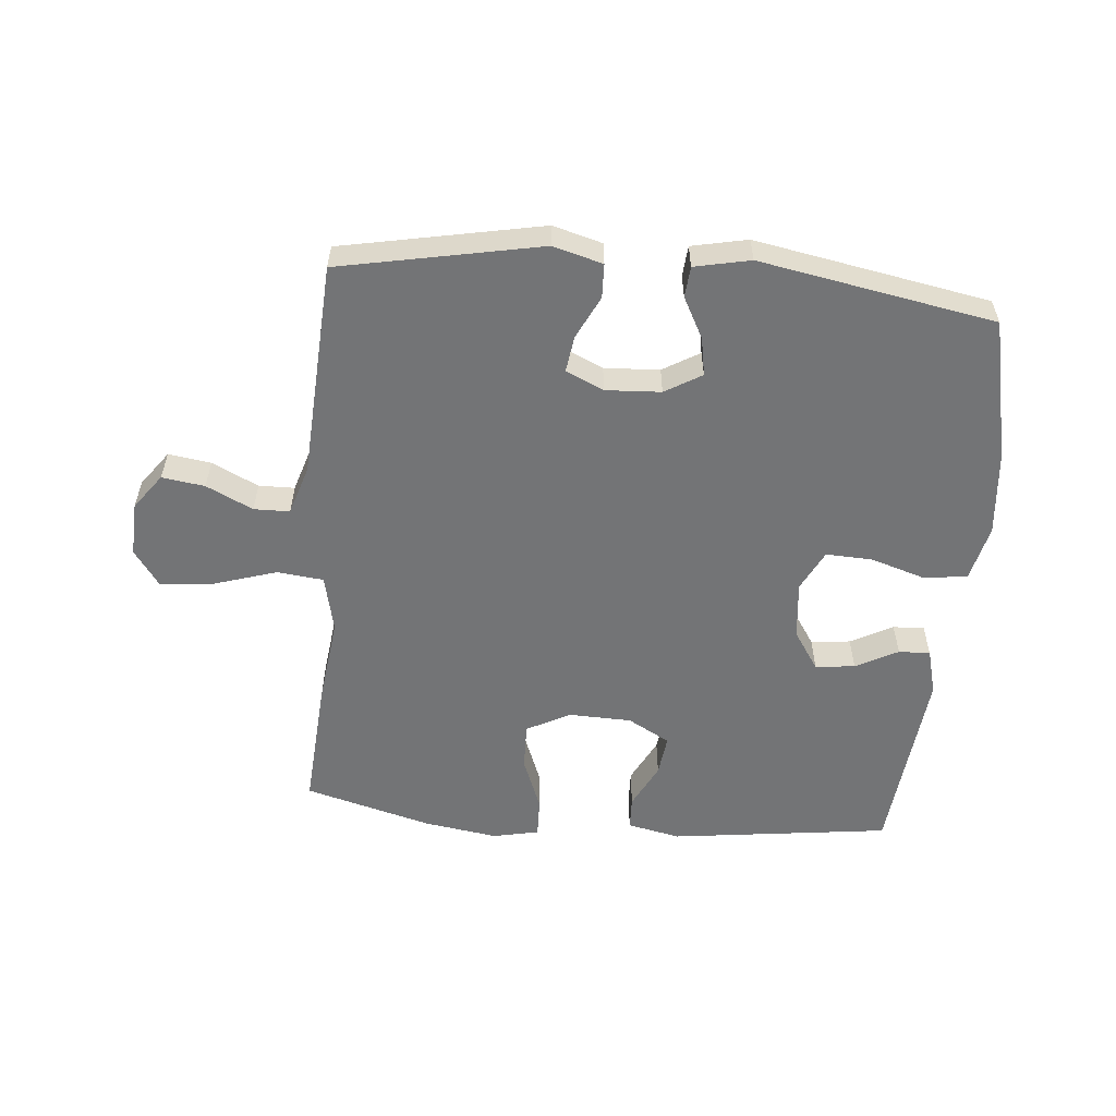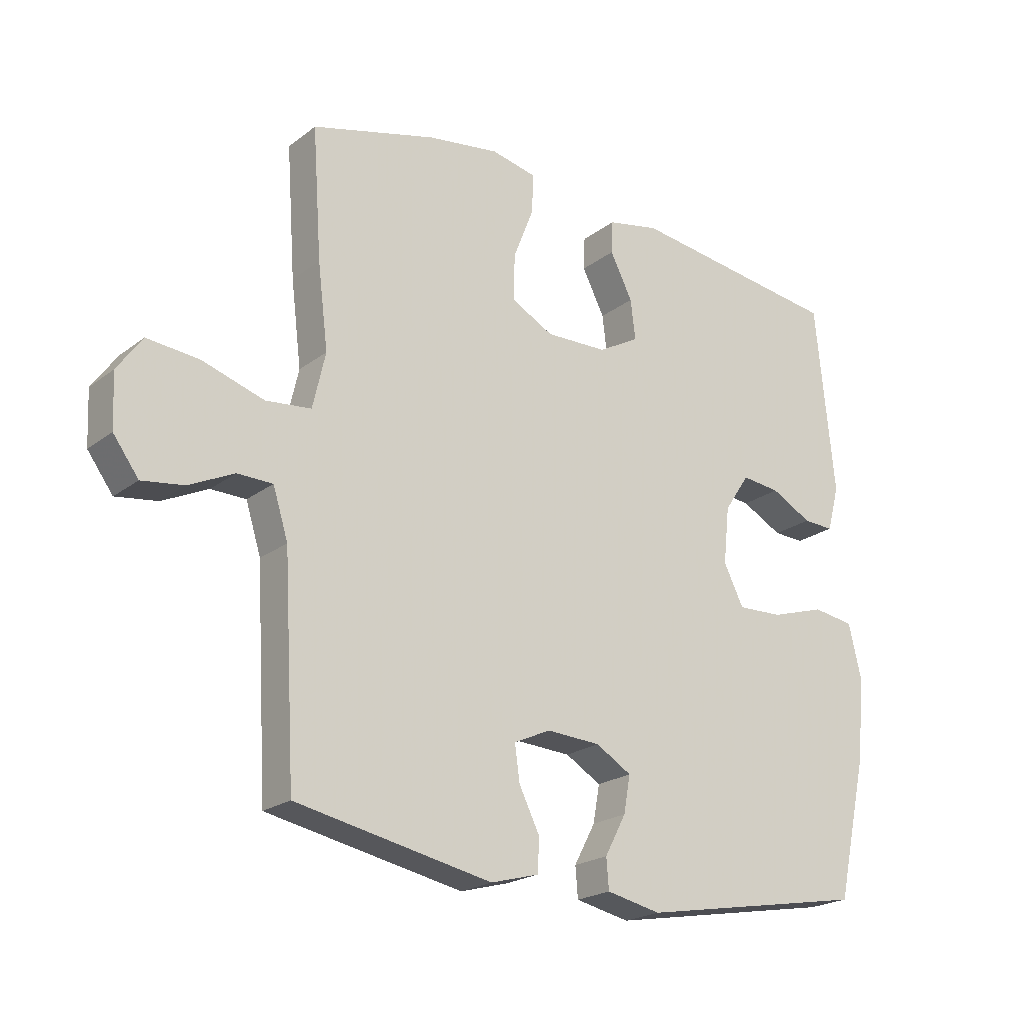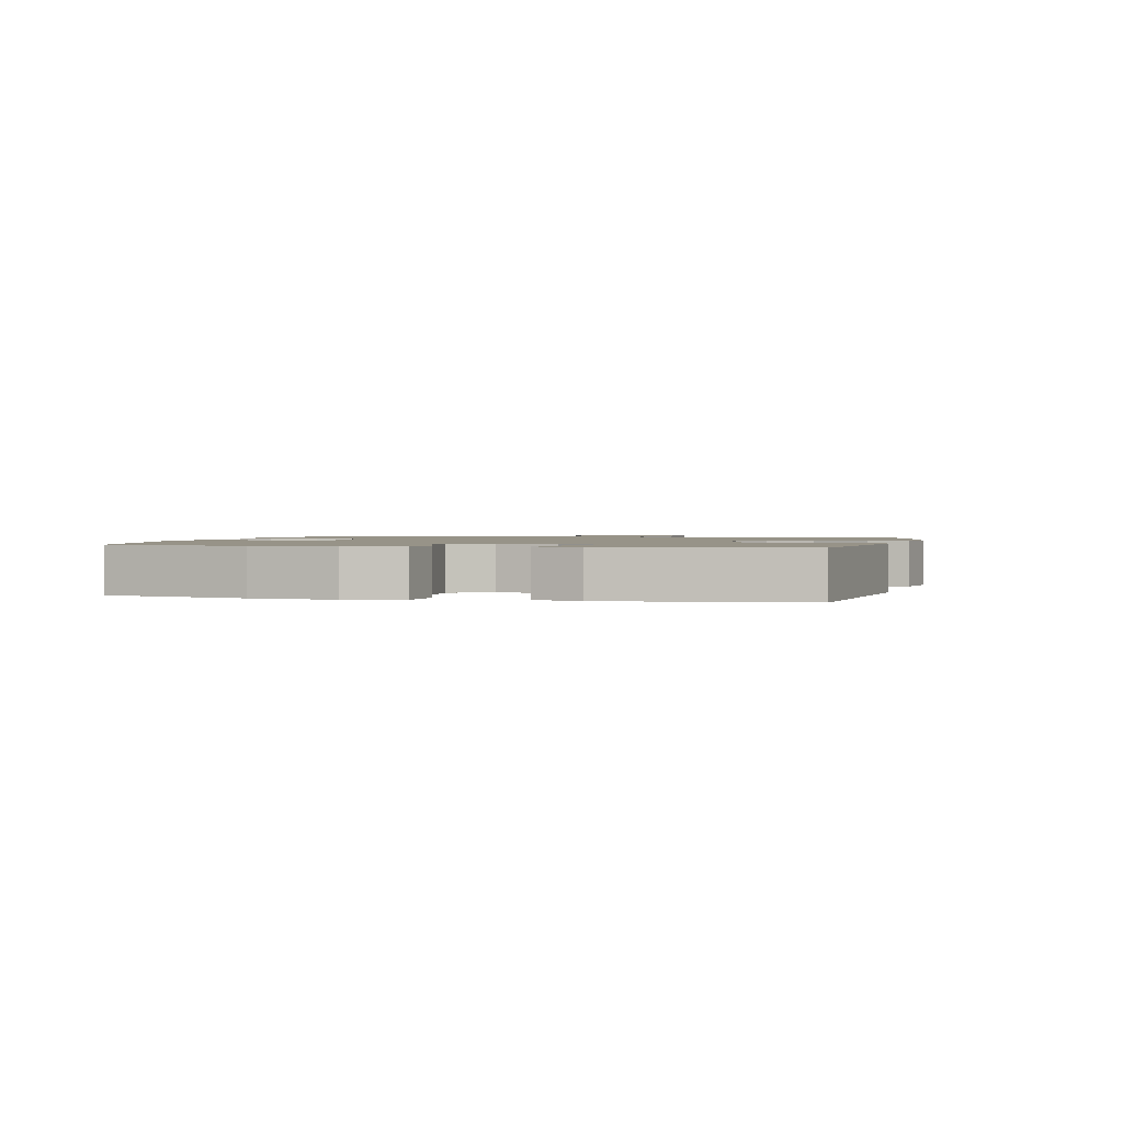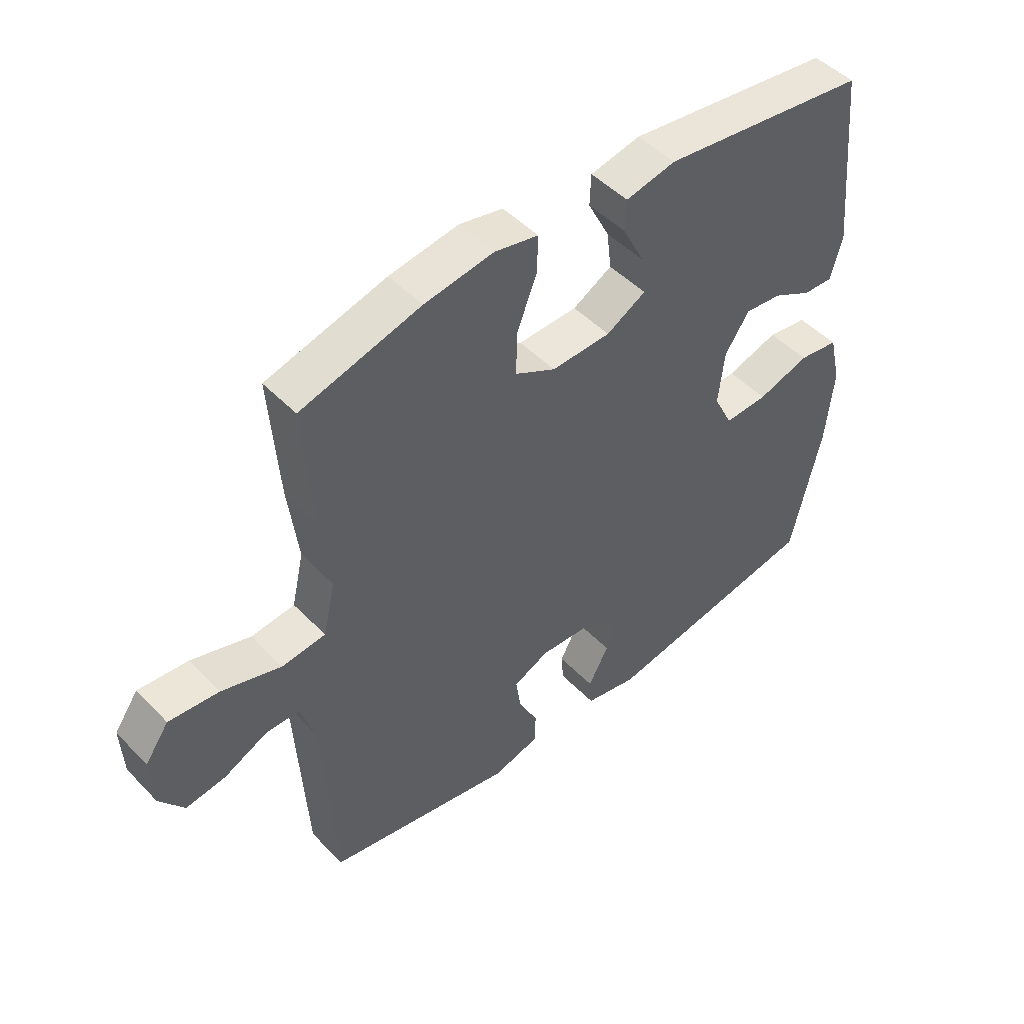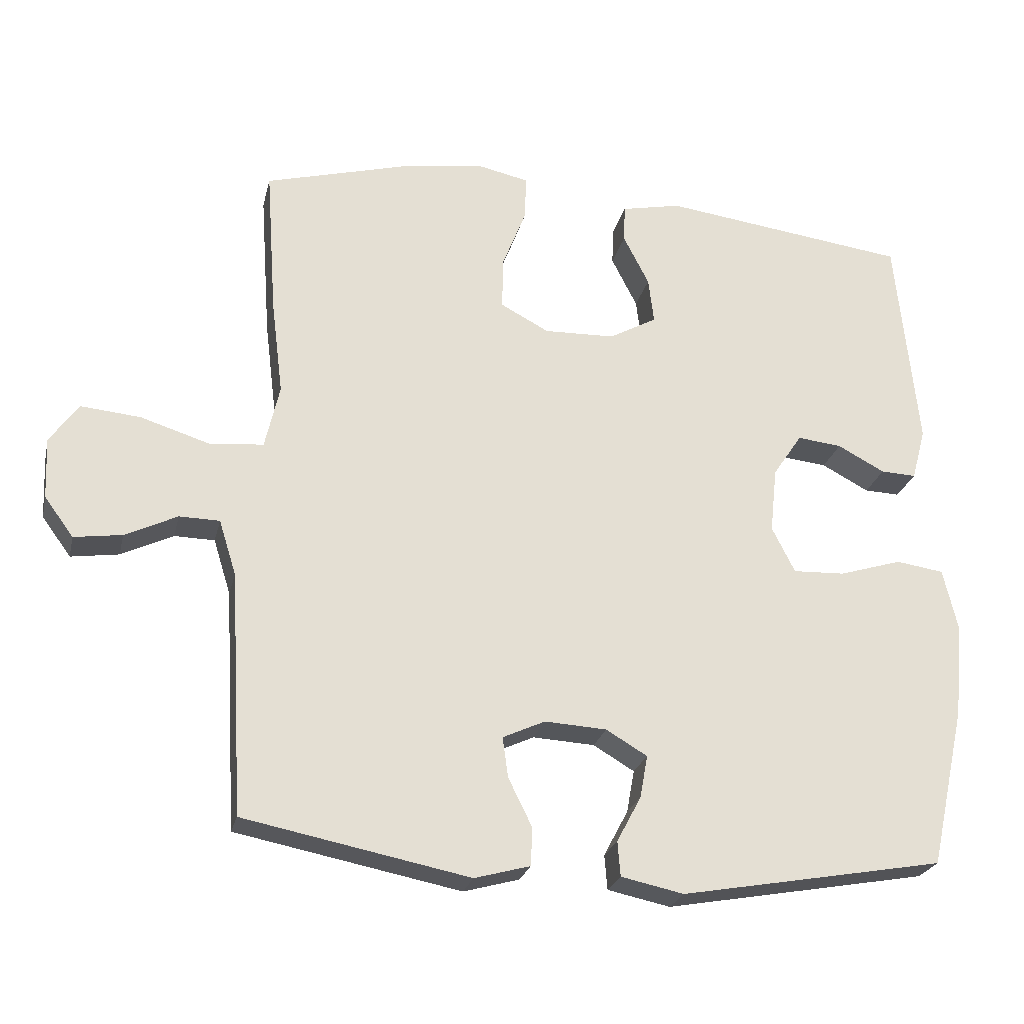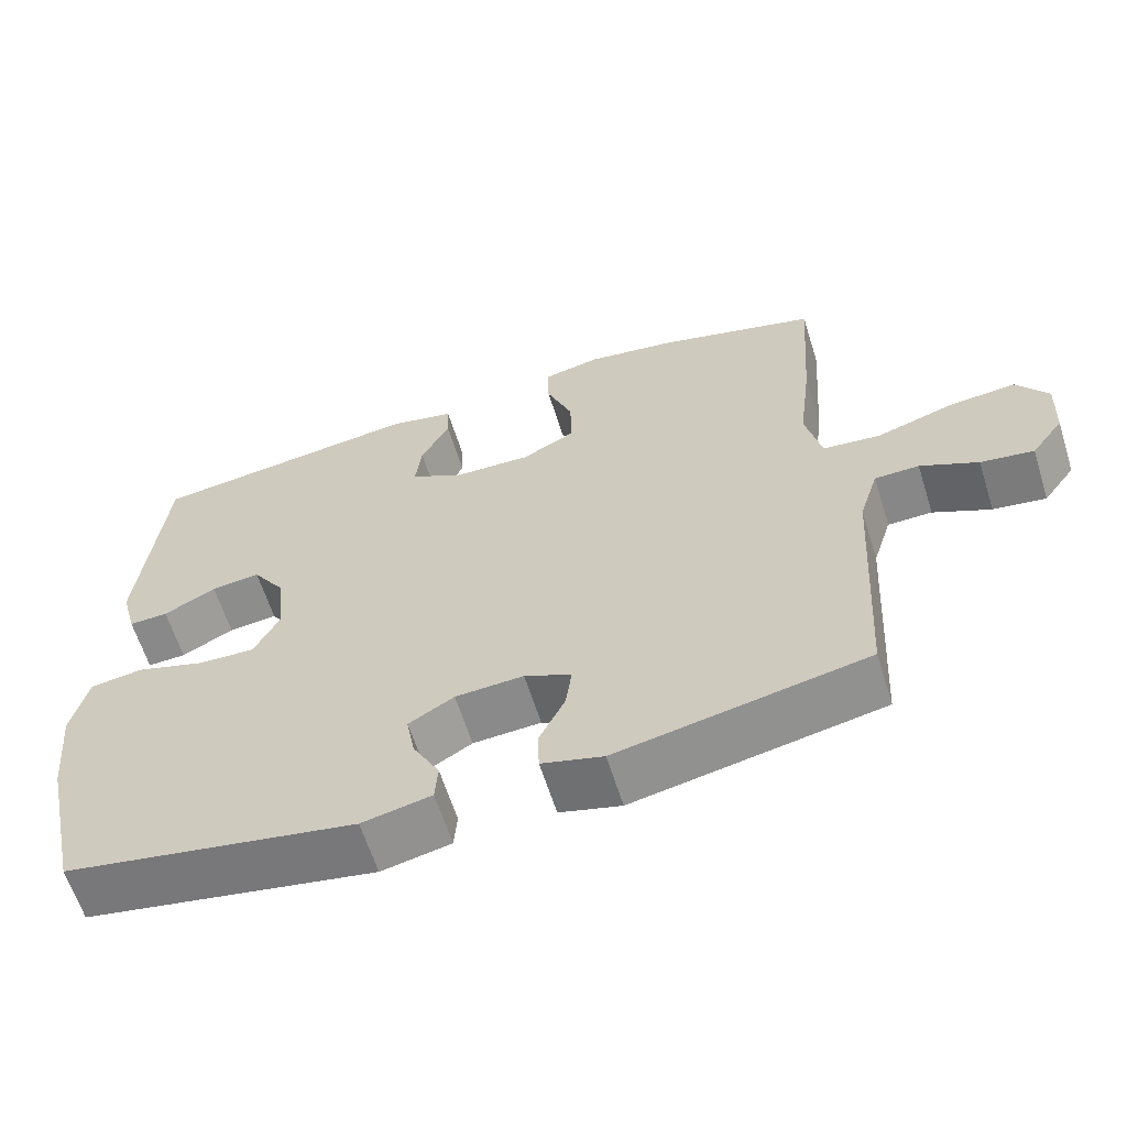
<metadata>
{"format":"obj","ext":"obj","renderer":"f3d","projection":"perspective","resolution":1024,"background":"white","views":[{"elev":-56.2,"azim":174.8,"up":"+Y"},{"elev":-21.5,"azim":142.7,"up":"+Z"},{"elev":1.4,"azim":-76.5,"up":"+Y"},{"elev":48.2,"azim":138.6,"up":"+Z"},{"elev":-24.5,"azim":167.1,"up":"+Z"},{"elev":-62.2,"azim":17.4,"up":"+Z"}]}
</metadata>
<code>
v 0.5 0.07 -0.5
v 0.176 0.07 -0.564
v 0.096 0.07 -0.542
v 0.094 0.07 -0.487
v 0.128 0.07 -0.418
v 0.136 0.07 -0.36
v 0.075 0.07 -0.332
v -0.014 0.07 -0.337
v -0.073 0.07 -0.372
v -0.062 0.07 -0.433
v -0.027 0.07 -0.499
v -0.031 0.07 -0.549
v -0.121 0.07 -0.568
v -0.5 0.07 -0.5
v -0.551 0.07 -0.27
v -0.564 0.07 -0.135
v -0.543 0.07 -0.045
v -0.474 0.07 -0.035
v -0.384 0.07 -0.063
v -0.309 0.07 -0.066
v -0.276 0.07 0
v -0.286 0.07 0.094
v -0.328 0.07 0.157
v -0.392 0.07 0.15
v -0.46 0.07 0.114
v -0.511 0.07 0.112
v -0.531 0.07 0.187
v -0.5 0.07 0.5
v -0.145 0.07 0.546
v -0.059 0.07 0.528
v -0.057 0.07 0.474
v -0.094 0.07 0.401
v -0.102 0.07 0.335
v -0.034 0.07 0.297
v 0.068 0.07 0.294
v 0.138 0.07 0.331
v 0.136 0.07 0.407
v 0.102 0.07 0.494
v 0.1 0.07 0.558
v 0.175 0.07 0.574
v 0.294 0.07 0.556
v 0.5 0.07 0.5
v 0.485 0.07 0.286
v 0.468 0.07 0.148
v 0.489 0.07 0.056
v 0.564 0.07 0.048
v 0.666 0.07 0.08
v 0.752 0.07 0.088
v 0.793 0.07 0.03
v 0.789 0.07 -0.058
v 0.747 0.07 -0.115
v 0.678 0.07 -0.105
v 0.603 0.07 -0.069
v 0.545 0.07 -0.07
v 0.52 0.07 -0.15
v 0.5 0 -0.5
v 0.176 0 -0.564
v 0.096 0 -0.542
v 0.094 0 -0.487
v 0.128 0 -0.418
v 0.136 0 -0.36
v 0.075 0 -0.332
v -0.014 0 -0.337
v -0.073 0 -0.372
v -0.062 0 -0.433
v -0.027 0 -0.499
v -0.031 0 -0.549
v -0.121 0 -0.568
v -0.5 0 -0.5
v -0.551 0 -0.27
v -0.564 0 -0.135
v -0.543 0 -0.045
v -0.474 0 -0.035
v -0.384 0 -0.063
v -0.309 0 -0.066
v -0.276 0 0
v -0.286 0 0.094
v -0.328 0 0.157
v -0.392 0 0.15
v -0.46 0 0.114
v -0.511 0 0.112
v -0.531 0 0.187
v -0.5 0 0.5
v -0.145 0 0.546
v -0.059 0 0.528
v -0.057 0 0.474
v -0.094 0 0.401
v -0.102 0 0.335
v -0.034 0 0.297
v 0.068 0 0.294
v 0.138 0 0.331
v 0.136 0 0.407
v 0.102 0 0.494
v 0.1 0 0.558
v 0.175 0 0.574
v 0.294 0 0.556
v 0.5 0 0.5
v 0.485 0 0.286
v 0.468 0 0.148
v 0.489 0 0.056
v 0.564 0 0.048
v 0.666 0 0.08
v 0.752 0 0.088
v 0.793 0 0.03
v 0.789 0 -0.058
v 0.747 0 -0.115
v 0.678 0 -0.105
v 0.603 0 -0.069
v 0.545 0 -0.07
v 0.52 0 -0.15
f 50 51 52 53
f 50 53 54
f 49 50 54
f 46 47 48 49
f 46 49 54
f 45 46 54 55
f 41 42 43 44
f 37 38 39 40
f 36 37 40 41
f 29 30 31 32
f 29 32 33
f 28 29 33
f 27 28 33 34
f 24 25 26 27
f 23 24 27 34
f 16 17 18 19
f 16 19 20
f 15 16 20
f 14 15 20
f 13 14 20 21
f 10 11 12 13
f 9 10 13 21
f 2 3 4 5
f 2 5 6
f 1 2 6
f 55 1 6 7
f 36 41 44 45
f 35 36 45 55
f 22 23 34 35
f 8 9 21 22
f 22 35 55
f 7 8 22 55
f 108 107 106 105
f 109 108 105
f 109 105 104
f 104 103 102 101
f 109 104 101
f 110 109 101 100
f 99 98 97 96
f 95 94 93 92
f 96 95 92 91
f 87 86 85 84
f 88 87 84
f 88 84 83
f 89 88 83 82
f 82 81 80 79
f 89 82 79 78
f 74 73 72 71
f 75 74 71
f 75 71 70
f 75 70 69
f 76 75 69 68
f 68 67 66 65
f 76 68 65 64
f 60 59 58 57
f 61 60 57
f 61 57 56
f 62 61 56 110
f 100 99 96 91
f 110 100 91 90
f 90 89 78 77
f 77 76 64 63
f 110 90 77
f 110 77 63 62
f 1 56 57 2
f 2 57 58 3
f 3 58 59 4
f 4 59 60 5
f 5 60 61 6
f 6 61 62 7
f 7 62 63 8
f 8 63 64 9
f 9 64 65 10
f 10 65 66 11
f 11 66 67 12
f 12 67 68 13
f 13 68 69 14
f 14 69 70 15
f 15 70 71 16
f 16 71 72 17
f 17 72 73 18
f 18 73 74 19
f 19 74 75 20
f 20 75 76 21
f 21 76 77 22
f 22 77 78 23
f 23 78 79 24
f 24 79 80 25
f 25 80 81 26
f 26 81 82 27
f 27 82 83 28
f 28 83 84 29
f 29 84 85 30
f 30 85 86 31
f 31 86 87 32
f 32 87 88 33
f 33 88 89 34
f 34 89 90 35
f 35 90 91 36
f 36 91 92 37
f 37 92 93 38
f 38 93 94 39
f 39 94 95 40
f 40 95 96 41
f 41 96 97 42
f 42 97 98 43
f 43 98 99 44
f 44 99 100 45
f 45 100 101 46
f 46 101 102 47
f 47 102 103 48
f 48 103 104 49
f 49 104 105 50
f 50 105 106 51
f 51 106 107 52
f 52 107 108 53
f 53 108 109 54
f 54 109 110 55
f 55 110 56 1

</code>
